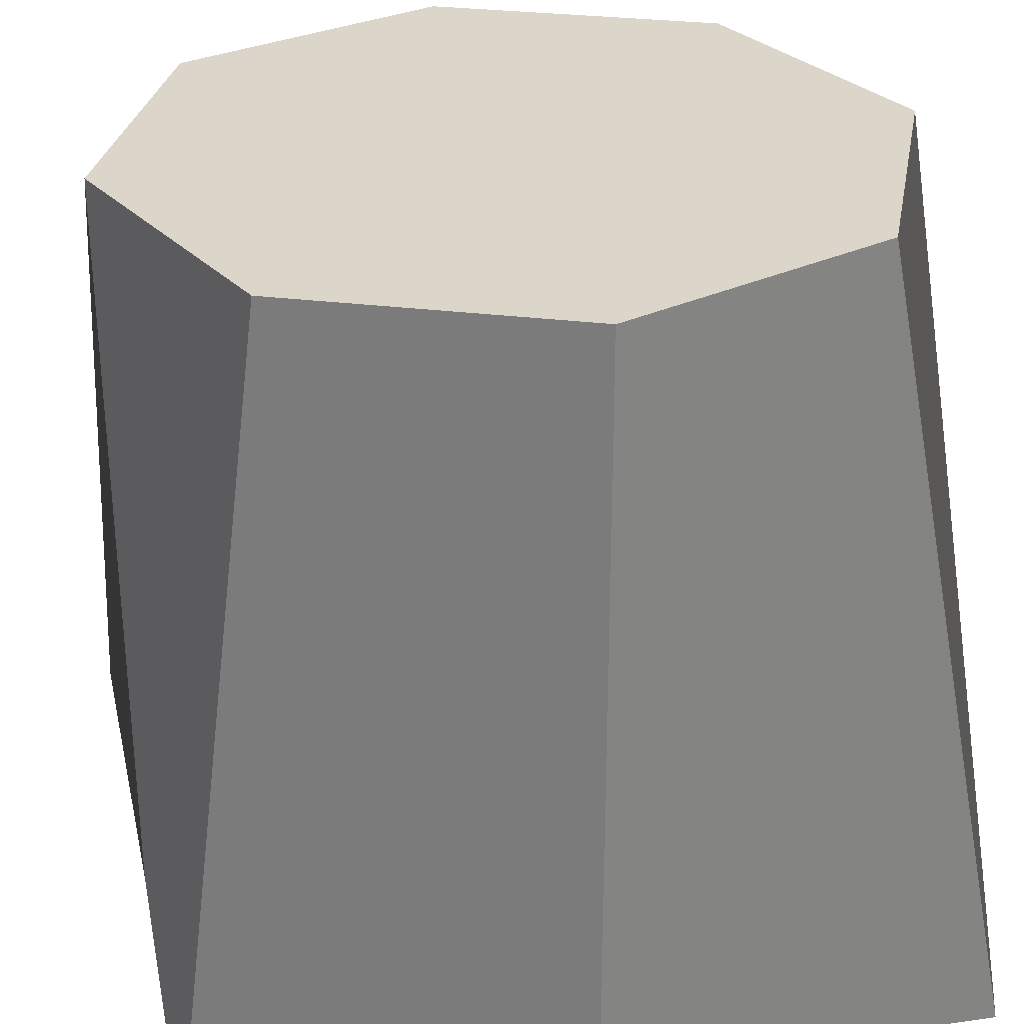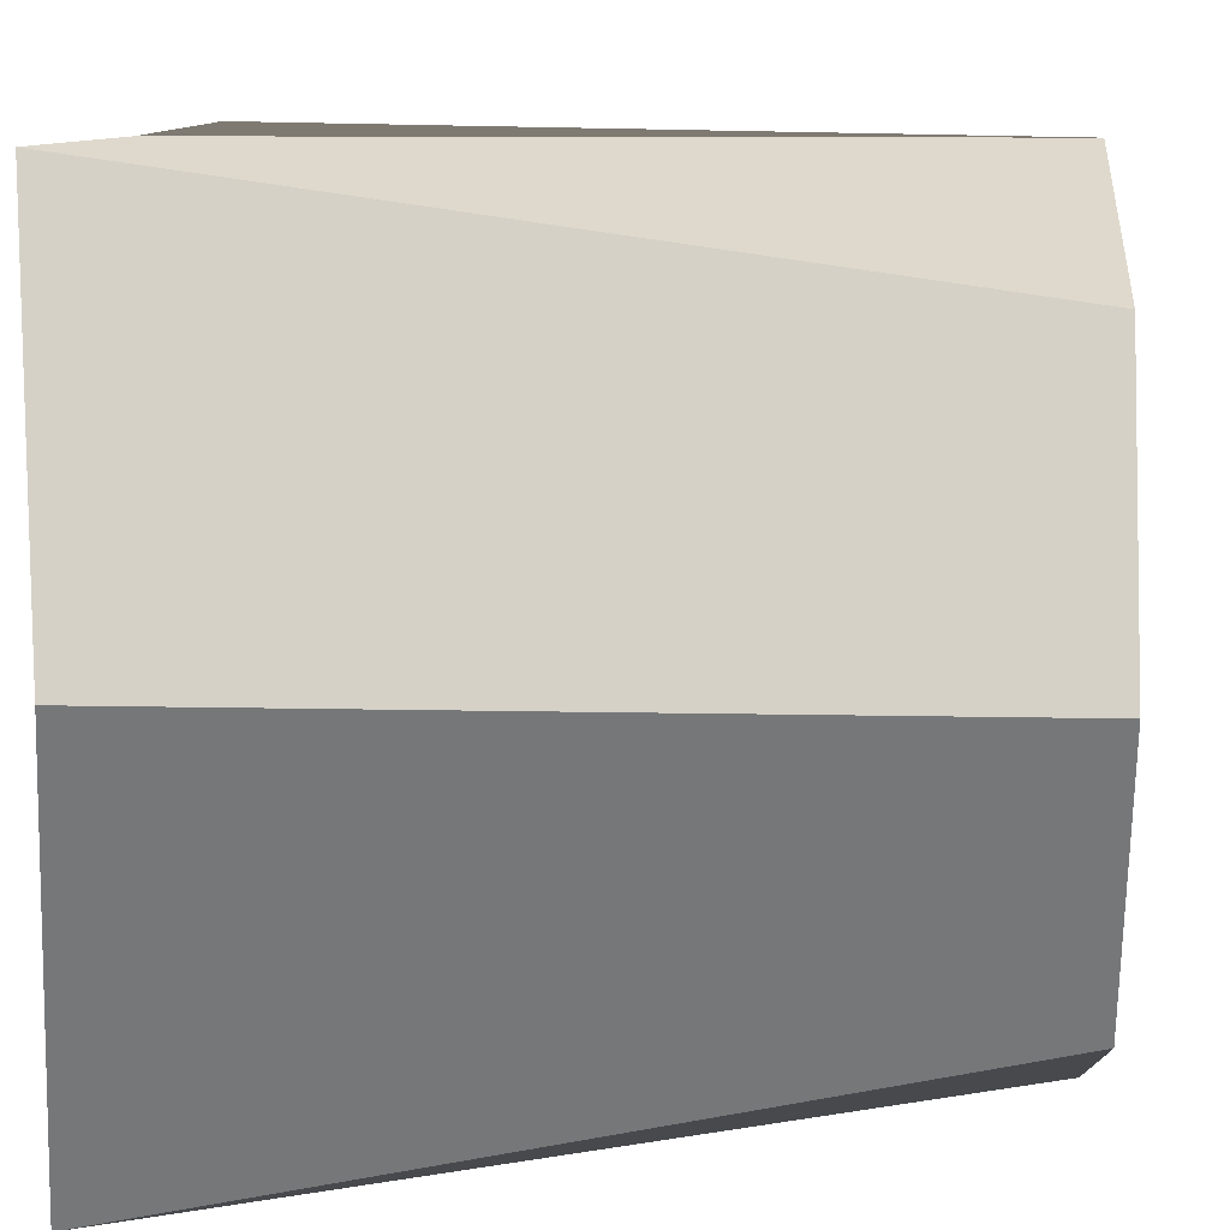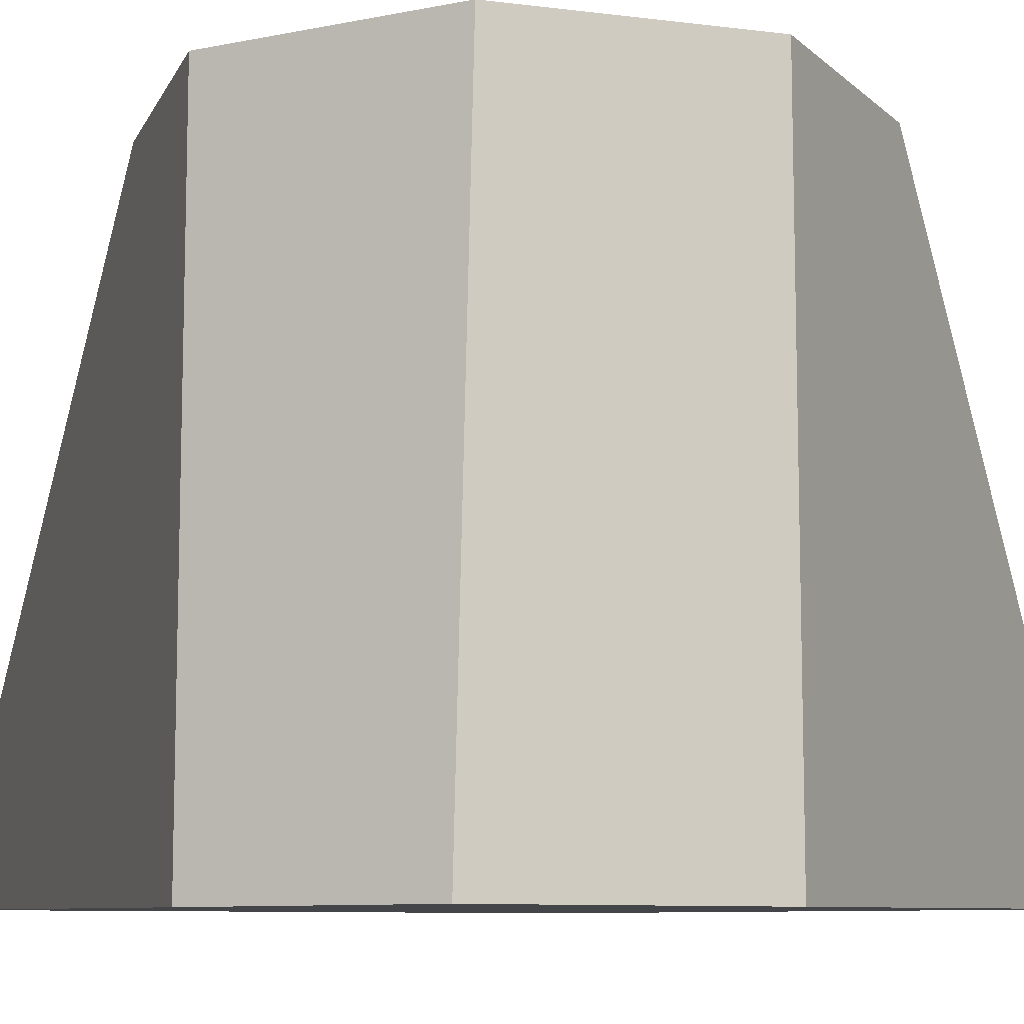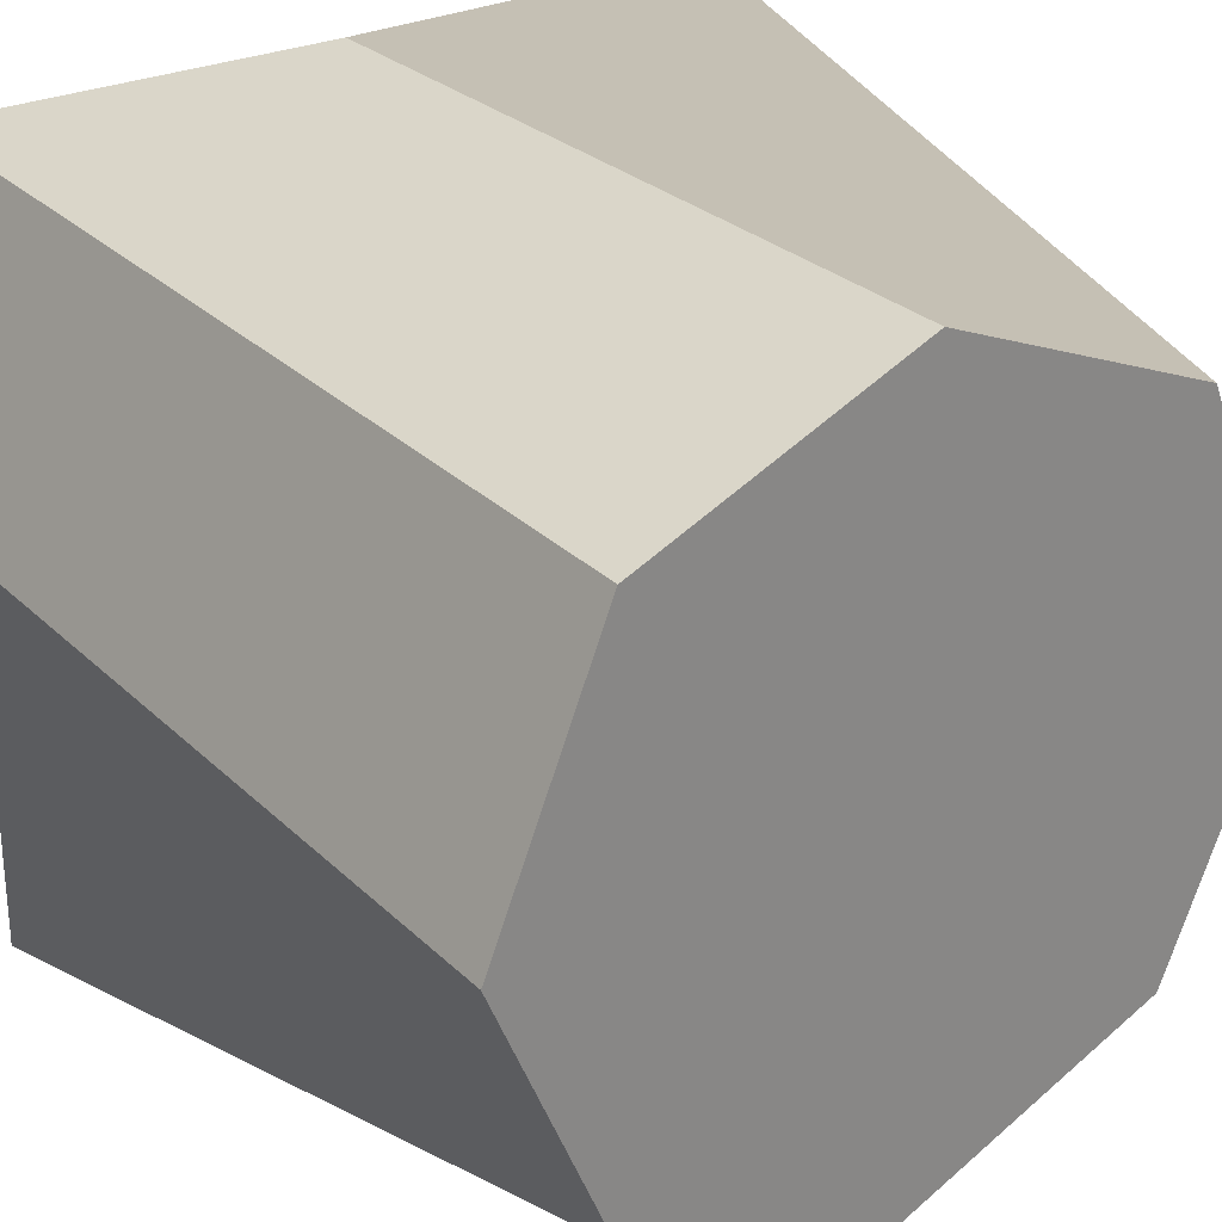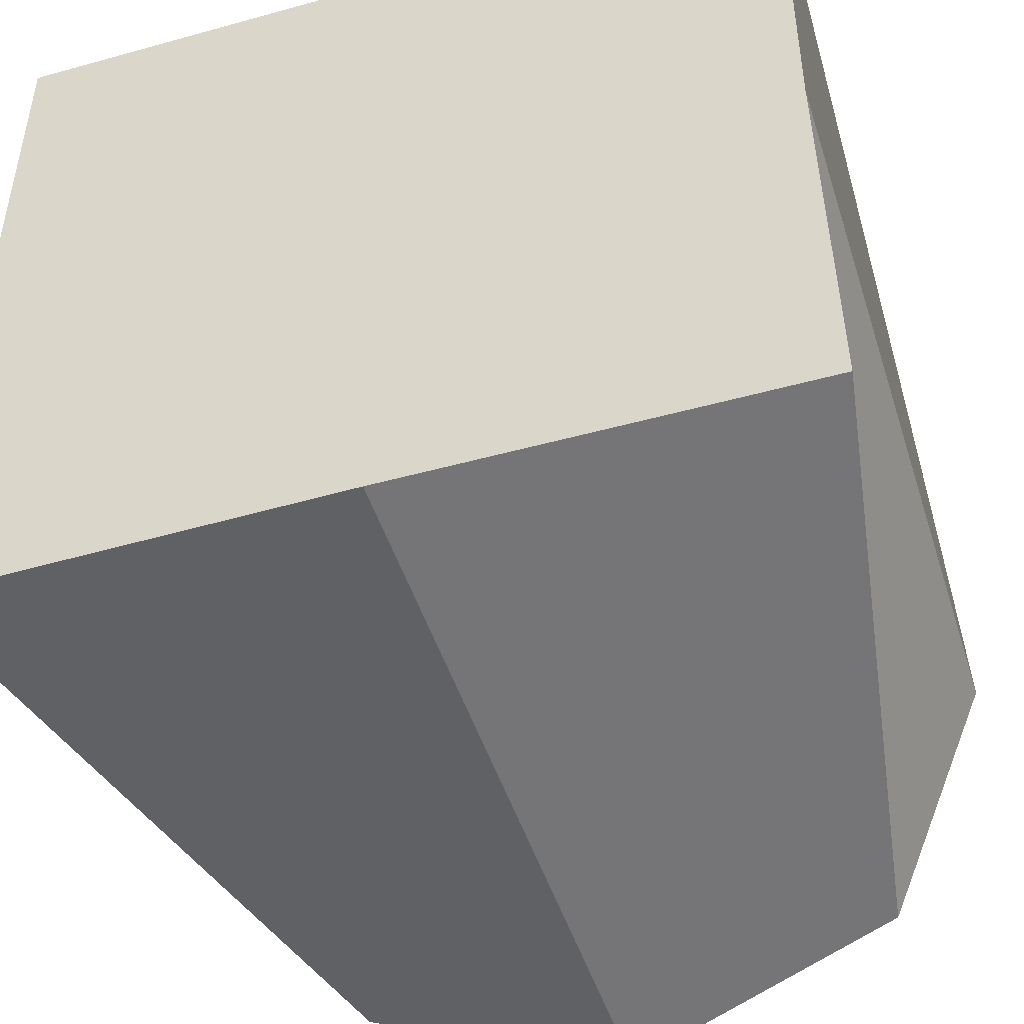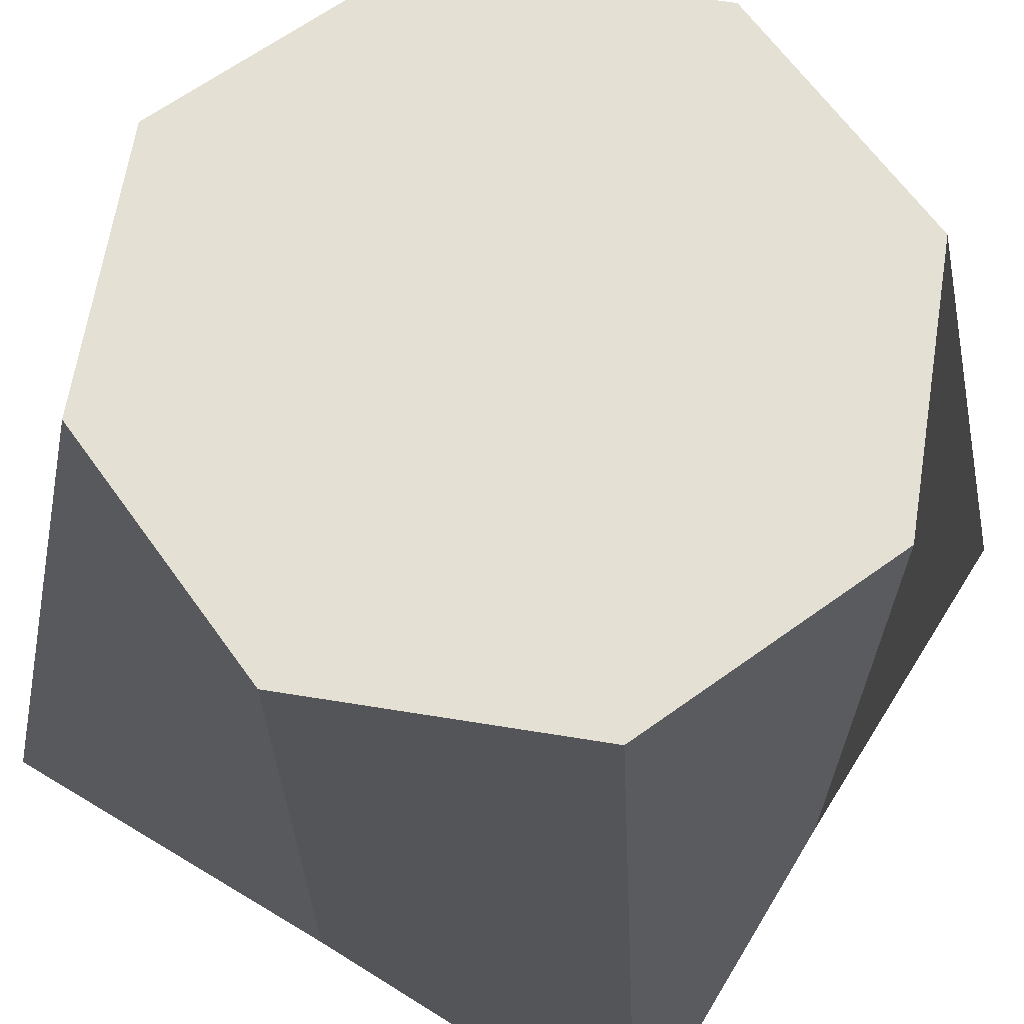
<metadata>
{"format":"obj","ext":"obj","renderer":"f3d","projection":"perspective","resolution":1024,"background":"white","views":[{"elev":29.8,"azim":77.8,"up":"+Y"},{"elev":10.1,"azim":93.4,"up":"+Z"},{"elev":-9.0,"azim":-40.3,"up":"+Y"},{"elev":28.2,"azim":144.2,"up":"+Z"},{"elev":-48.5,"azim":17.5,"up":"+Z"},{"elev":65.8,"azim":-58.3,"up":"+Y"}]}
</metadata>
<code>
v  0.0079 2 -0.9491
v  0.715 2 -0.6562
v  1.016 0 -0.9572
v  0.0079 0 -0.9491
v  1.008 2 0.0509
v  1.008 0 0.0509
v  0.715 2 0.758
v  1.016 0 1.059
v  0.0079 2 1.051
v  0.0079 0 1.051
v  -0.6992 2 0.758
v  -1 0 1.059
v  -0.9921 2 0.0509
v  -0.9921 0 0.0509
v  0.0079 2 0.0509
v  -0.6992 2 -0.6562
v  -1 0 -0.9572
v  0.0079 0 0.0509
g default
f 1 2 3 4
f 2 5 6 3
f 5 7 8 6
f 7 9 10 8
f 9 11 12 10
f 11 13 14 12
f 15 13 11 9
f 13 16 17 14
f 16 1 4 17
f 18 6 8 10
f 16 13 15 1
f 15 9 7 5
f 2 1 15 5
f 18 10 12 14
f 17 4 18 14
f 3 6 18 4

</code>
